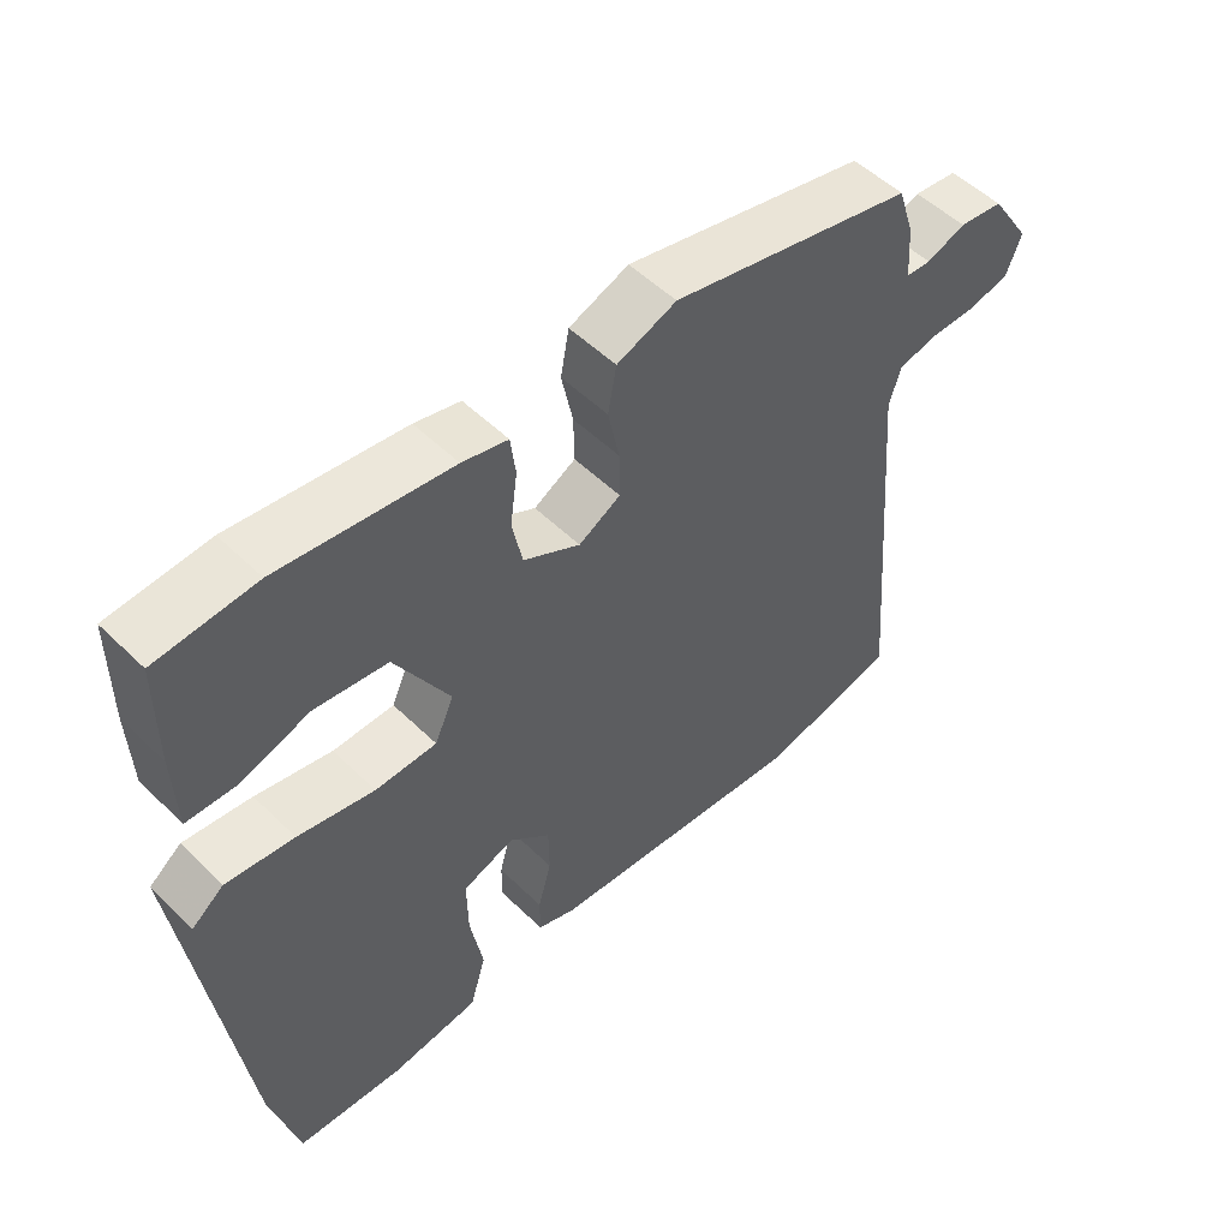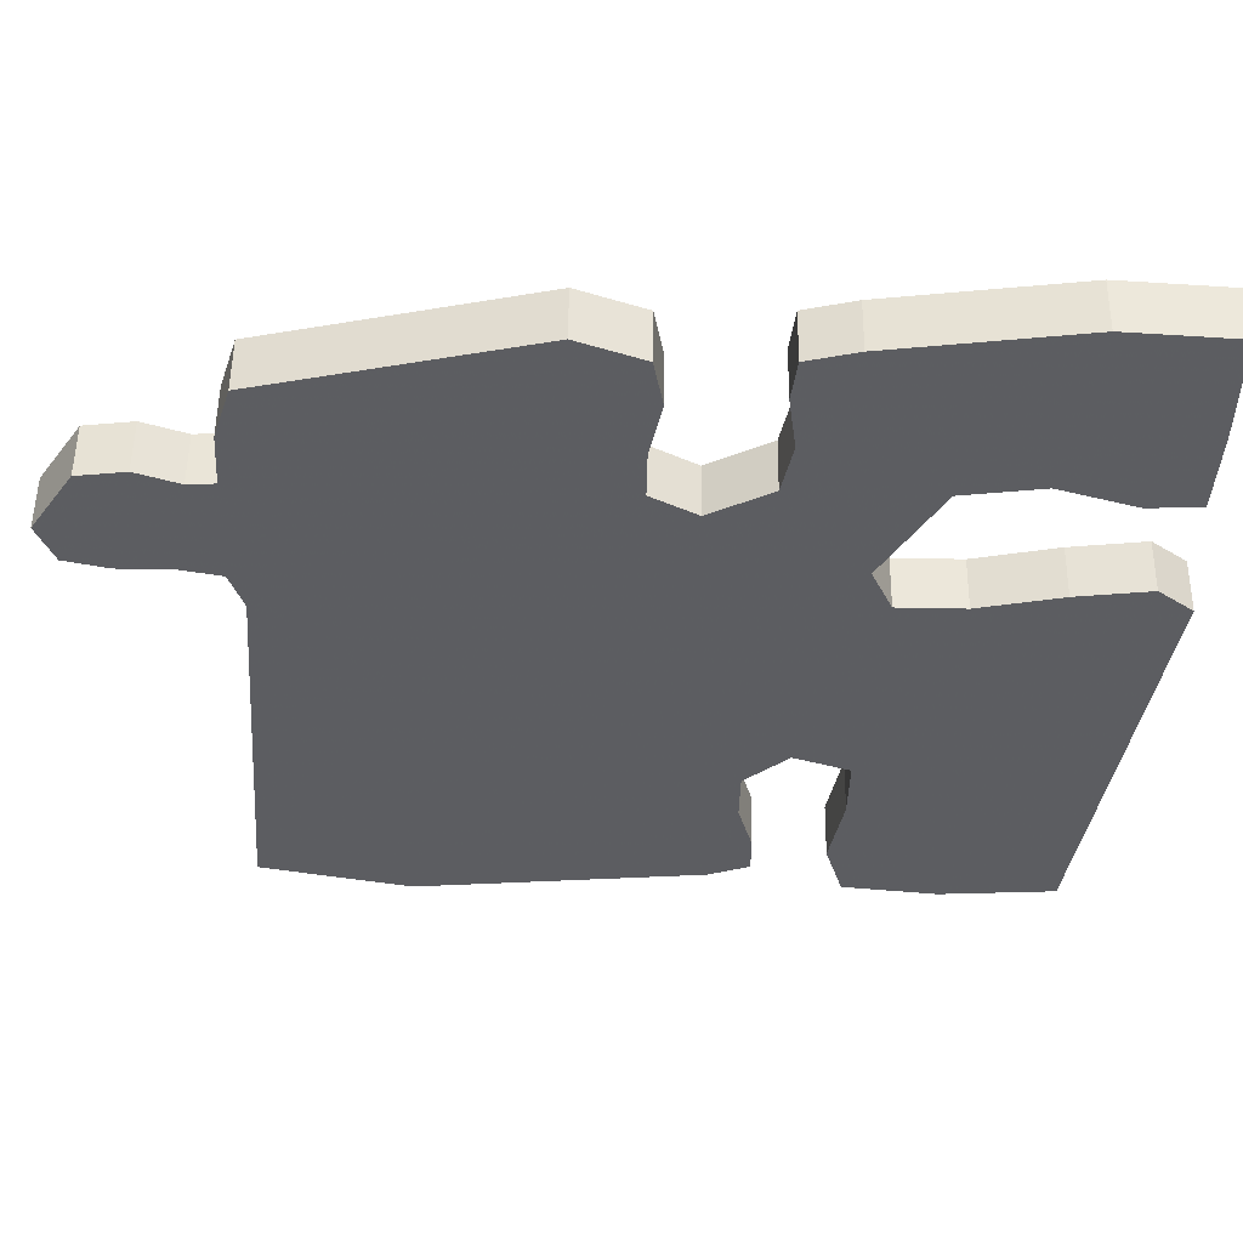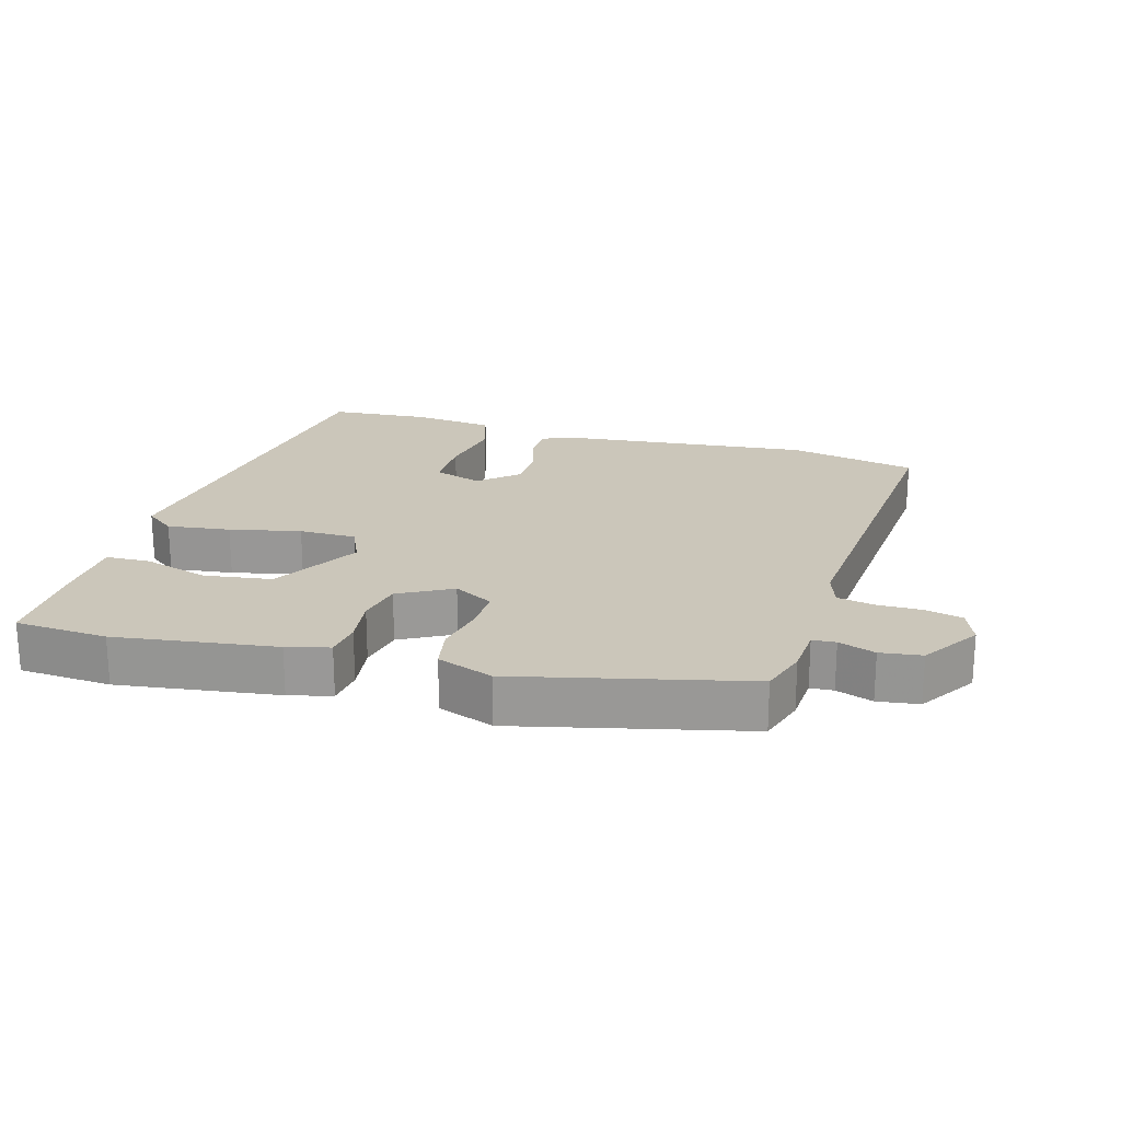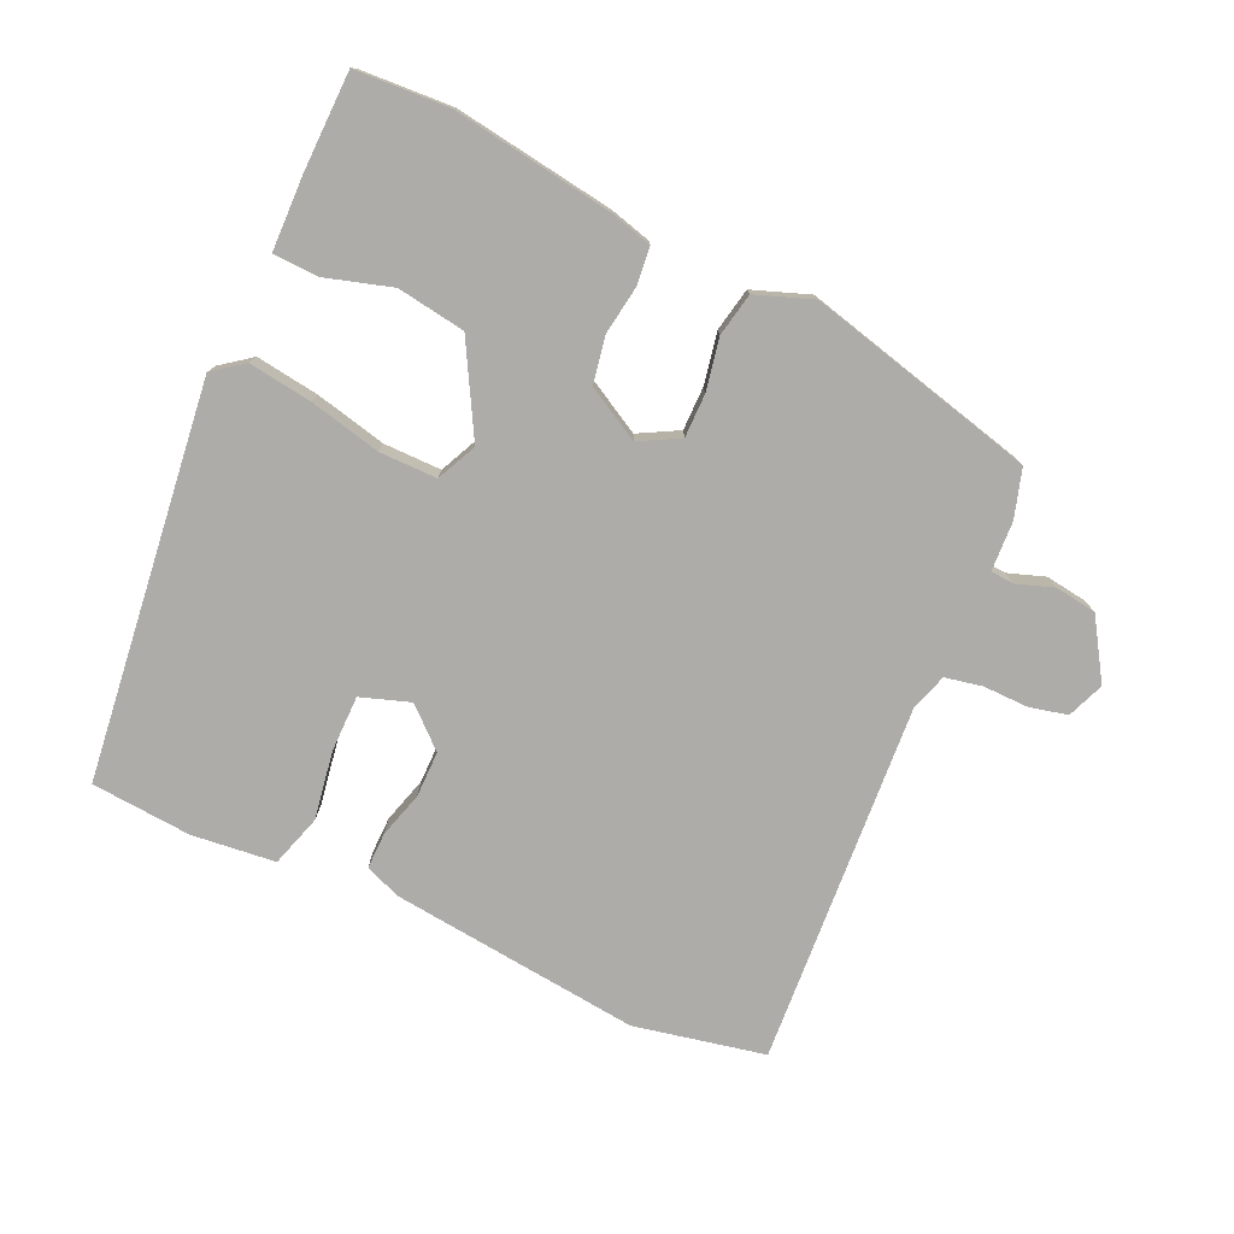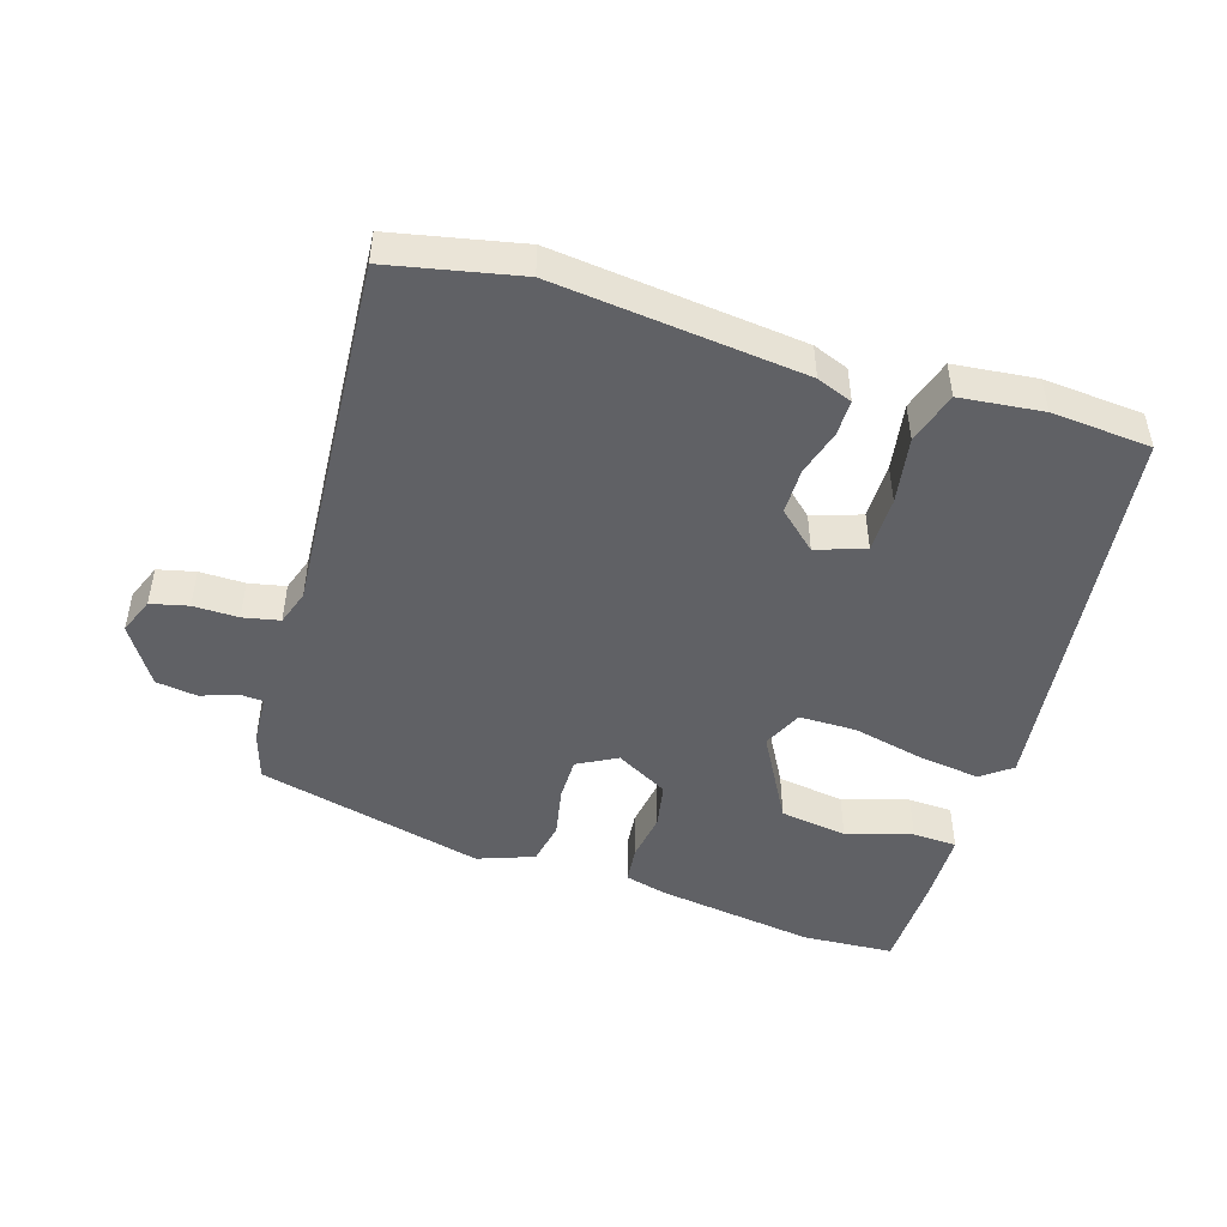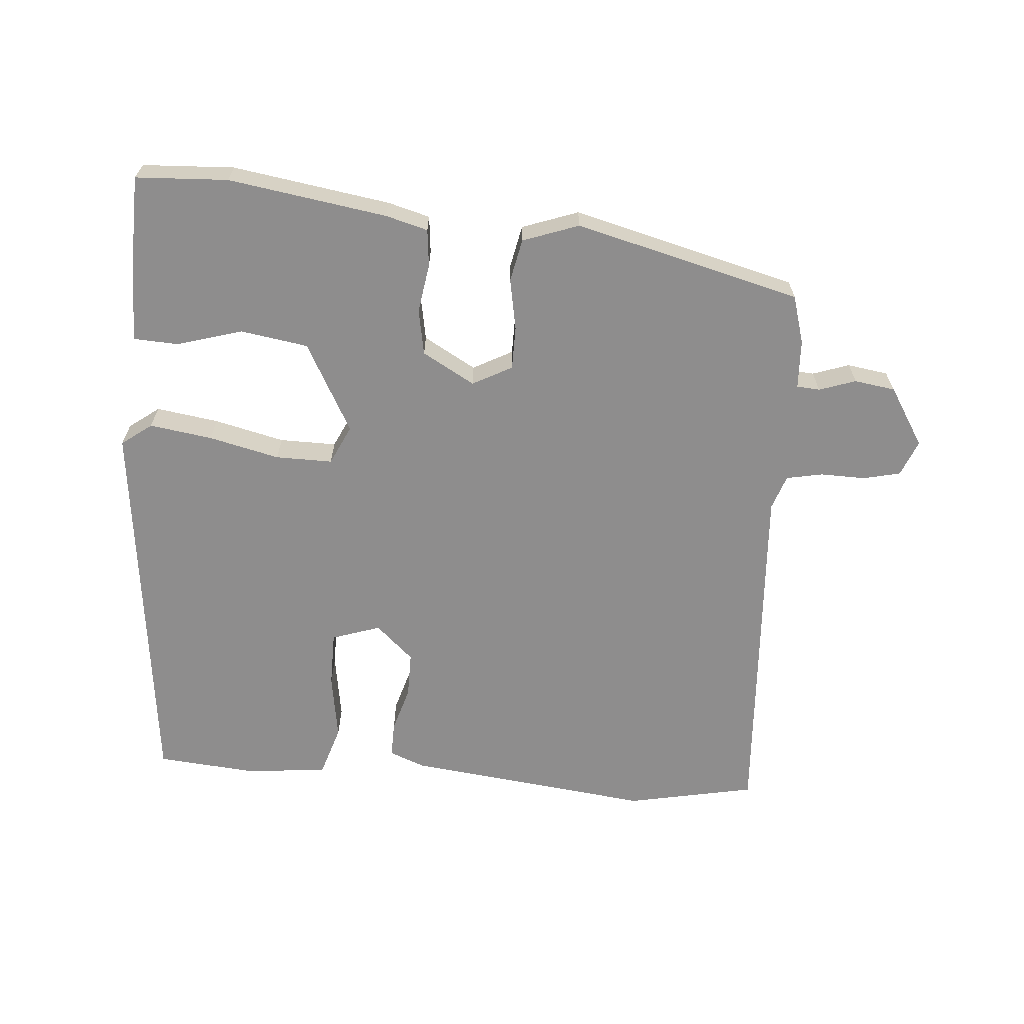
<metadata>
{"format":"obj","ext":"obj","renderer":"f3d","projection":"perspective","resolution":1024,"background":"white","views":[{"elev":52.5,"azim":-43.8,"up":"+Z"},{"elev":52.8,"azim":-179.3,"up":"+Z"},{"elev":21.1,"azim":15.8,"up":"+Y"},{"elev":-76.9,"azim":-25.3,"up":"+Y"},{"elev":-47.7,"azim":162.0,"up":"+Y"},{"elev":-64.7,"azim":-5.7,"up":"+Y"}]}
</metadata>
<code>
v 0.486 0.07 0.41
v 0.509 0.07 0.338
v 0.514 0.07 0.264
v 0.549 0.07 0.262
v 0.604 0.07 0.282
v 0.666 0.07 0.274
v 0.723 0.07 0.187
v 0.702 0.07 0.132
v 0.646 0.07 0.118
v 0.578 0.07 0.118
v 0.523 0.07 0.106
v 0.506 0.07 0.053
v 0.55 0.07 -0.489
v 0.356 0.07 -0.532
v -0.018 0.07 -0.496
v -0.072 0.07 -0.476
v -0.072 0.07 -0.422
v -0.053 0.07 -0.353
v -0.054 0.07 -0.284
v -0.112 0.07 -0.233
v -0.185 0.07 -0.259
v -0.184 0.07 -0.343
v -0.166 0.07 -0.444
v -0.189 0.07 -0.522
v -0.313 0.07 -0.537
v -0.463 0.07 -0.527
v -0.542 0.07 0.061
v -0.497 0.07 0.096
v -0.402 0.07 0.084
v -0.295 0.07 0.061
v -0.209 0.07 0.062
v -0.182 0.07 0.122
v -0.258 0.07 0.255
v -0.36 0.07 0.269
v -0.459 0.07 0.238
v -0.526 0.07 0.24
v -0.53 0.07 0.351
v -0.529 0.07 0.498
v -0.39 0.07 0.508
v -0.15 0.07 0.476
v -0.086 0.07 0.46
v -0.079 0.07 0.404
v -0.089 0.07 0.33
v -0.075 0.07 0.261
v 0.005 0.07 0.218
v 0.064 0.07 0.251
v 0.063 0.07 0.316
v 0.047 0.07 0.393
v 0.059 0.07 0.458
v 0.143 0.07 0.49
v 0.486 0 0.41
v 0.509 0 0.338
v 0.514 0 0.264
v 0.549 0 0.262
v 0.604 0 0.282
v 0.666 0 0.274
v 0.723 0 0.187
v 0.702 0 0.132
v 0.646 0 0.118
v 0.578 0 0.118
v 0.523 0 0.106
v 0.506 0 0.053
v 0.55 0 -0.489
v 0.356 0 -0.532
v -0.018 0 -0.496
v -0.072 0 -0.476
v -0.072 0 -0.422
v -0.053 0 -0.353
v -0.054 0 -0.284
v -0.112 0 -0.233
v -0.185 0 -0.259
v -0.184 0 -0.343
v -0.166 0 -0.444
v -0.189 0 -0.522
v -0.313 0 -0.537
v -0.463 0 -0.527
v -0.542 0 0.061
v -0.497 0 0.096
v -0.402 0 0.084
v -0.295 0 0.061
v -0.209 0 0.062
v -0.182 0 0.122
v -0.258 0 0.255
v -0.36 0 0.269
v -0.459 0 0.238
v -0.526 0 0.24
v -0.53 0 0.351
v -0.529 0 0.498
v -0.39 0 0.508
v -0.15 0 0.476
v -0.086 0 0.46
v -0.079 0 0.404
v -0.089 0 0.33
v -0.075 0 0.261
v 0.005 0 0.218
v 0.064 0 0.251
v 0.063 0 0.316
v 0.047 0 0.393
v 0.059 0 0.458
v 0.143 0 0.49
f 47 48 49 50
f 46 47 50 1
f 45 46 1 2
f 40 41 42 43
f 40 43 44
f 39 40 44
f 38 39 44
f 37 38 44 45
f 34 35 36 37
f 33 34 37
f 27 28 29 30
f 25 26 27 30
f 25 30 31
f 22 23 24 25
f 21 22 25 31
f 20 21 31 32
f 15 16 17 18
f 15 18 19
f 12 13 14 15
f 11 12 15 19
f 7 8 9 10
f 7 10 11
f 4 5 6 7
f 3 4 7 11
f 45 2 3 11
f 33 37 45
f 32 33 45 11
f 11 19 20 32
f 100 99 98 97
f 51 100 97 96
f 52 51 96 95
f 93 92 91 90
f 94 93 90
f 94 90 89
f 94 89 88
f 95 94 88 87
f 87 86 85 84
f 87 84 83
f 80 79 78 77
f 80 77 76 75
f 81 80 75
f 75 74 73 72
f 81 75 72 71
f 82 81 71 70
f 68 67 66 65
f 69 68 65
f 65 64 63 62
f 69 65 62 61
f 60 59 58 57
f 61 60 57
f 57 56 55 54
f 61 57 54 53
f 61 53 52 95
f 95 87 83
f 61 95 83 82
f 82 70 69 61
f 1 51 52 2
f 2 52 53 3
f 3 53 54 4
f 4 54 55 5
f 5 55 56 6
f 6 56 57 7
f 7 57 58 8
f 8 58 59 9
f 9 59 60 10
f 10 60 61 11
f 11 61 62 12
f 12 62 63 13
f 13 63 64 14
f 14 64 65 15
f 15 65 66 16
f 16 66 67 17
f 17 67 68 18
f 18 68 69 19
f 19 69 70 20
f 20 70 71 21
f 21 71 72 22
f 22 72 73 23
f 23 73 74 24
f 24 74 75 25
f 25 75 76 26
f 26 76 77 27
f 27 77 78 28
f 28 78 79 29
f 29 79 80 30
f 30 80 81 31
f 31 81 82 32
f 32 82 83 33
f 33 83 84 34
f 34 84 85 35
f 35 85 86 36
f 36 86 87 37
f 37 87 88 38
f 38 88 89 39
f 39 89 90 40
f 40 90 91 41
f 41 91 92 42
f 42 92 93 43
f 43 93 94 44
f 44 94 95 45
f 45 95 96 46
f 46 96 97 47
f 47 97 98 48
f 48 98 99 49
f 49 99 100 50
f 50 100 51 1

</code>
